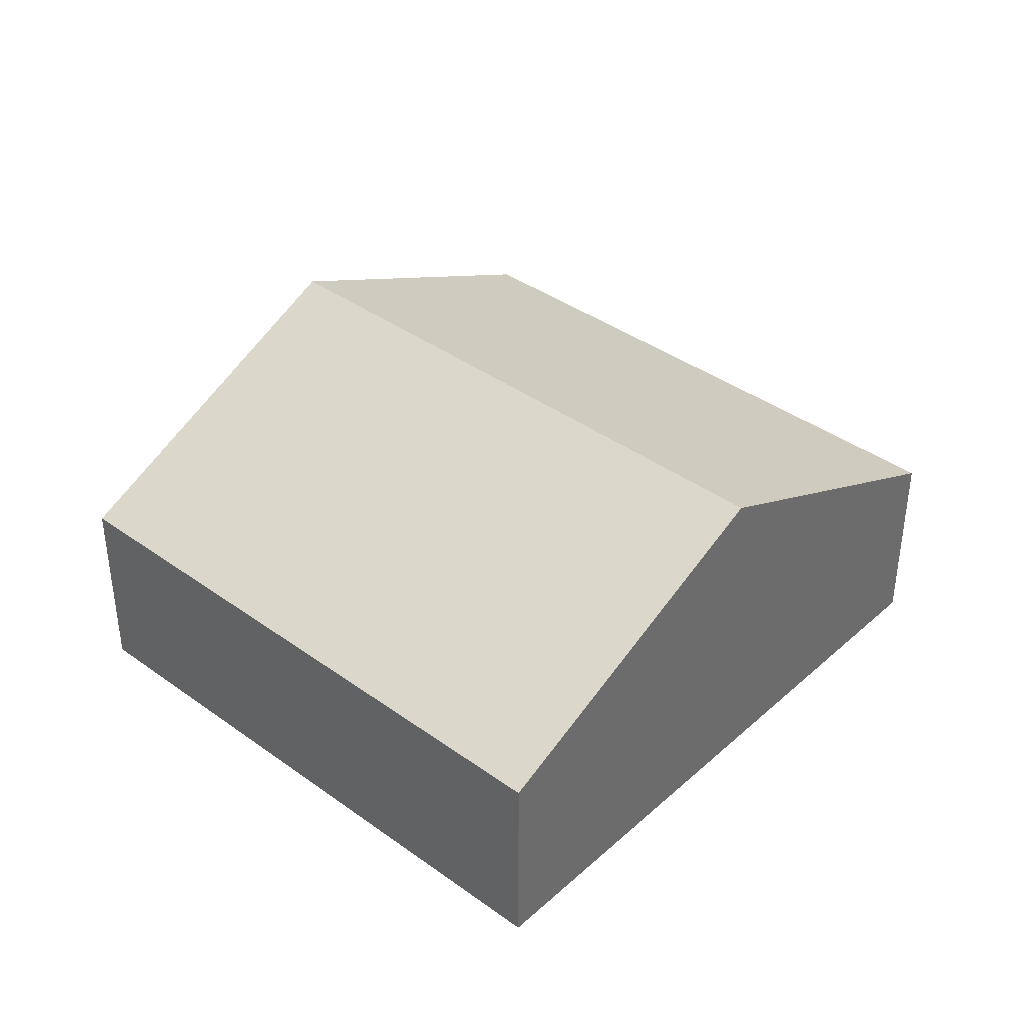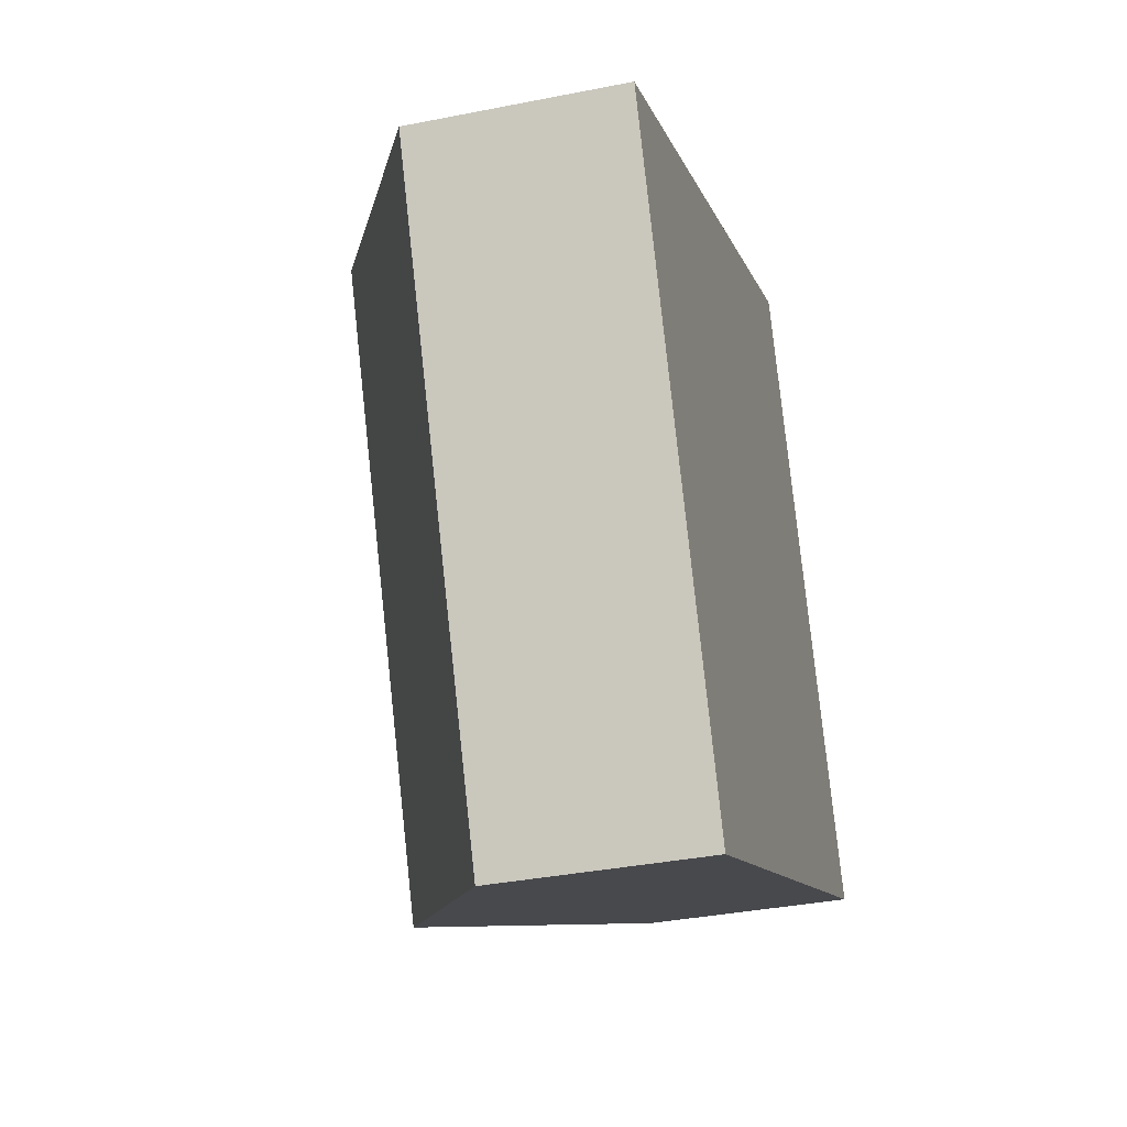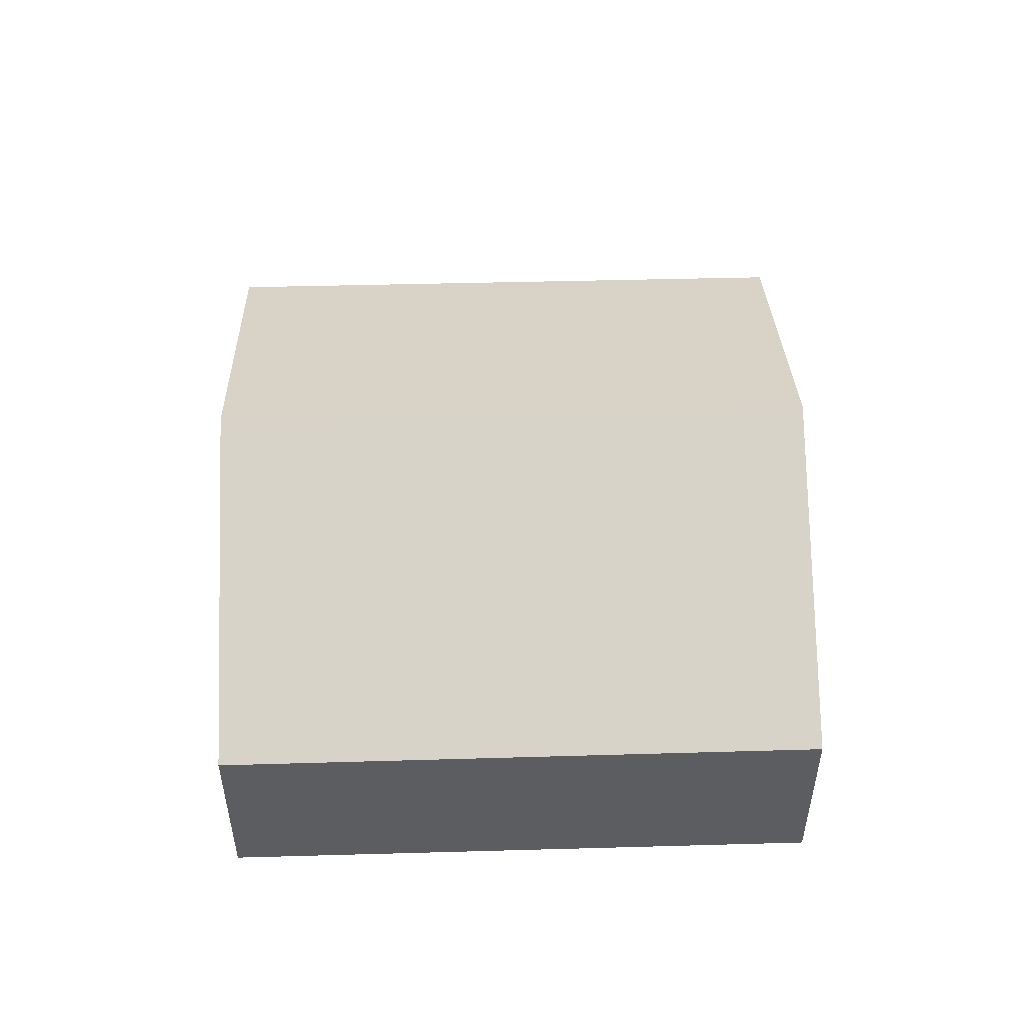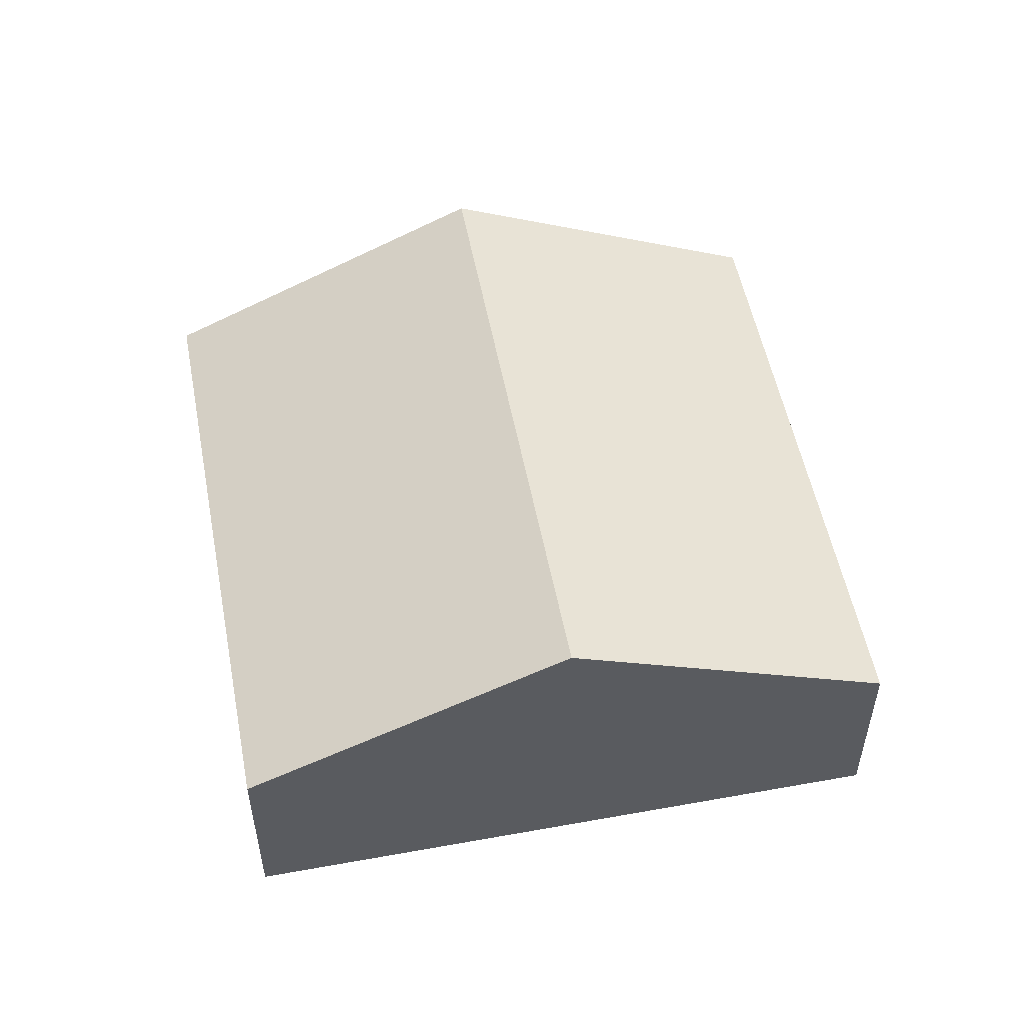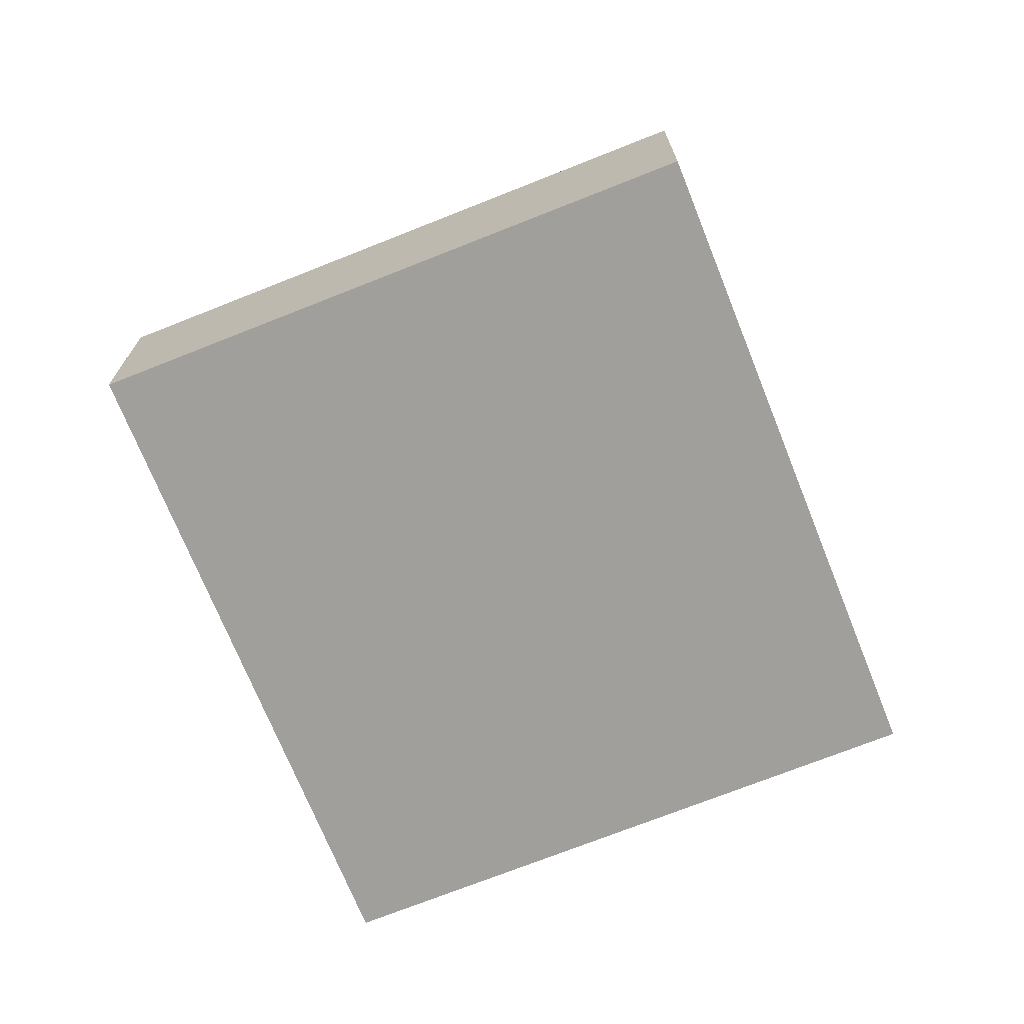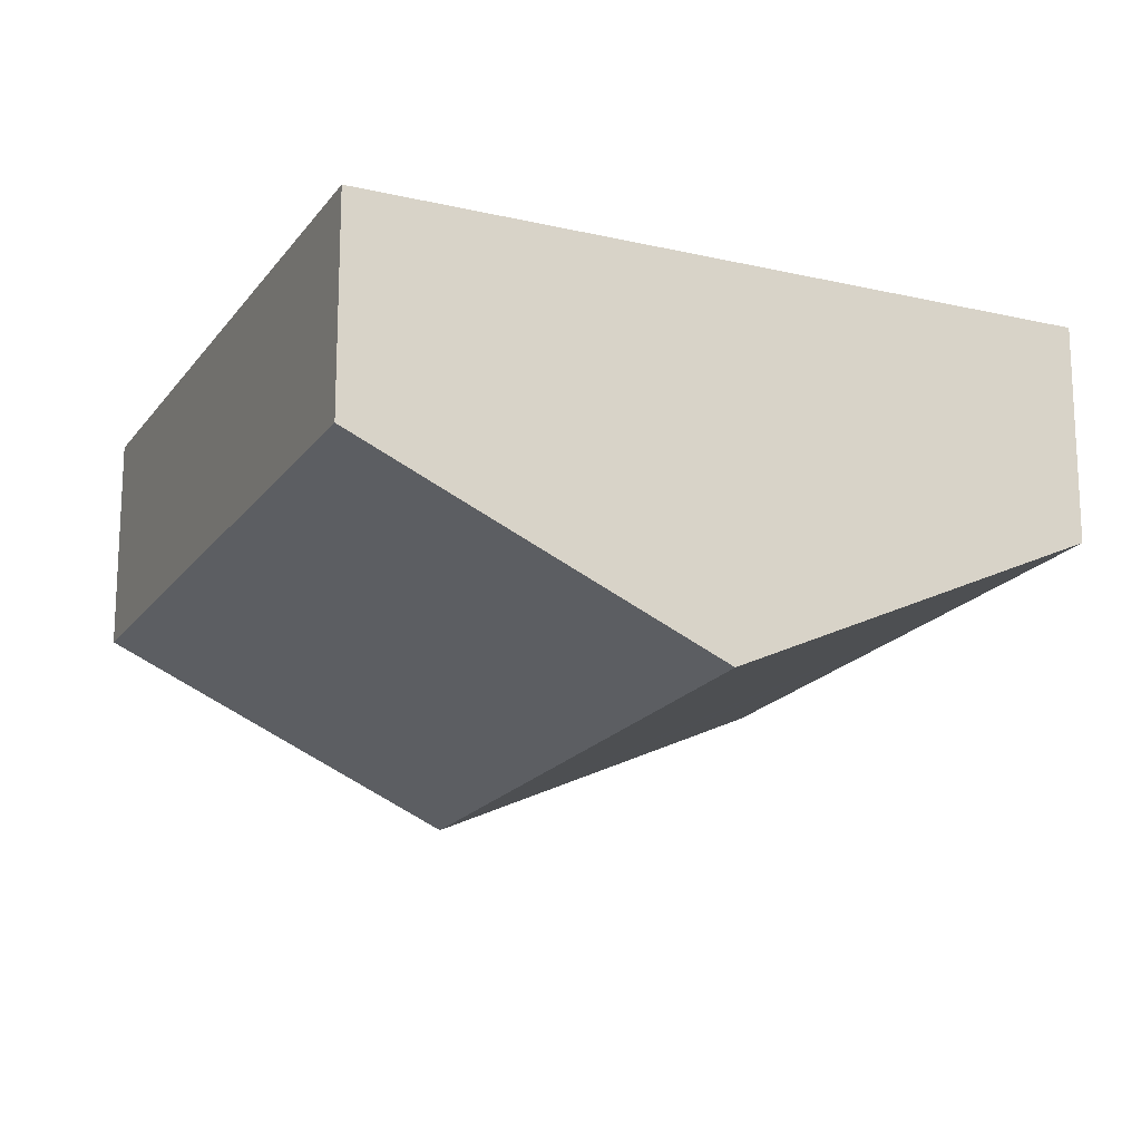
<metadata>
{"format":"obj","ext":"obj","renderer":"f3d","projection":"perspective","resolution":1024,"background":"white","views":[{"elev":39.1,"azim":107.7,"up":"+Y"},{"elev":-35.2,"azim":-75.1,"up":"+Z"},{"elev":52.5,"azim":-115.9,"up":"+Y"},{"elev":53.8,"azim":144.8,"up":"+Y"},{"elev":-71.2,"azim":-92.5,"up":"+Y"},{"elev":71.6,"azim":-180.0,"up":"+Z"}]}
</metadata>
<code>
v  13.52 8.381 -10.32
v  14.69 4.755 6.652
v  20.87 4.755 -6.993
v  7.339 8.381 3.323
v  5.867 4.738 -13.07
v  6.744 5.041 -13.38
v  6.128 4.737 -13.66
v  3.597 4.747 -8.017
v  3.296 4.748 -7.346
v  2.684 4.751 -5.982
v  2.262 4.752 -5.042
v  0 4.761 2.915e-16
v  0.594 5.054 0.269
v  0 0 0
v  0.594 -1.647e-17 0.269
v  7.339 -2.035e-16 3.323
v  14.69 -4.073e-16 6.652
v  20.87 4.282e-16 -6.993
v  13.52 6.317e-16 -10.32
v  6.744 8.192e-16 -13.38
v  6.128 8.362e-16 -13.66
v  2.262 3.087e-16 -5.042
v  2.684 3.663e-16 -5.982
v  3.296 4.498e-16 -7.346
v  3.597 4.909e-16 -8.017
v  5.867 8.006e-16 -13.07
g defaultobject
f 1 2 3
f 2 1 4
f 5 6 7
f 6 5 8
f 6 8 1
f 1 8 9
f 1 9 10
f 1 10 11
f 1 11 12
f 1 12 4
f 4 12 13
f 14 13 12
f 13 14 4
f 4 14 15
f 4 15 16
f 4 16 2
f 2 16 17
f 17 3 2
f 3 17 18
f 18 1 3
f 1 18 19
f 1 19 6
f 6 19 20
f 6 20 7
f 7 20 21
f 11 14 12
f 14 11 22
f 22 11 10
f 22 10 23
f 23 10 9
f 23 9 24
f 24 9 8
f 24 8 25
f 25 8 5
f 25 5 26
f 26 5 7
f 26 7 21
f 20 26 21
f 26 20 19
f 26 19 25
f 25 19 18
f 25 18 24
f 24 18 23
f 23 18 17
f 23 17 22
f 22 17 14
f 14 17 15
f 15 17 16

</code>
